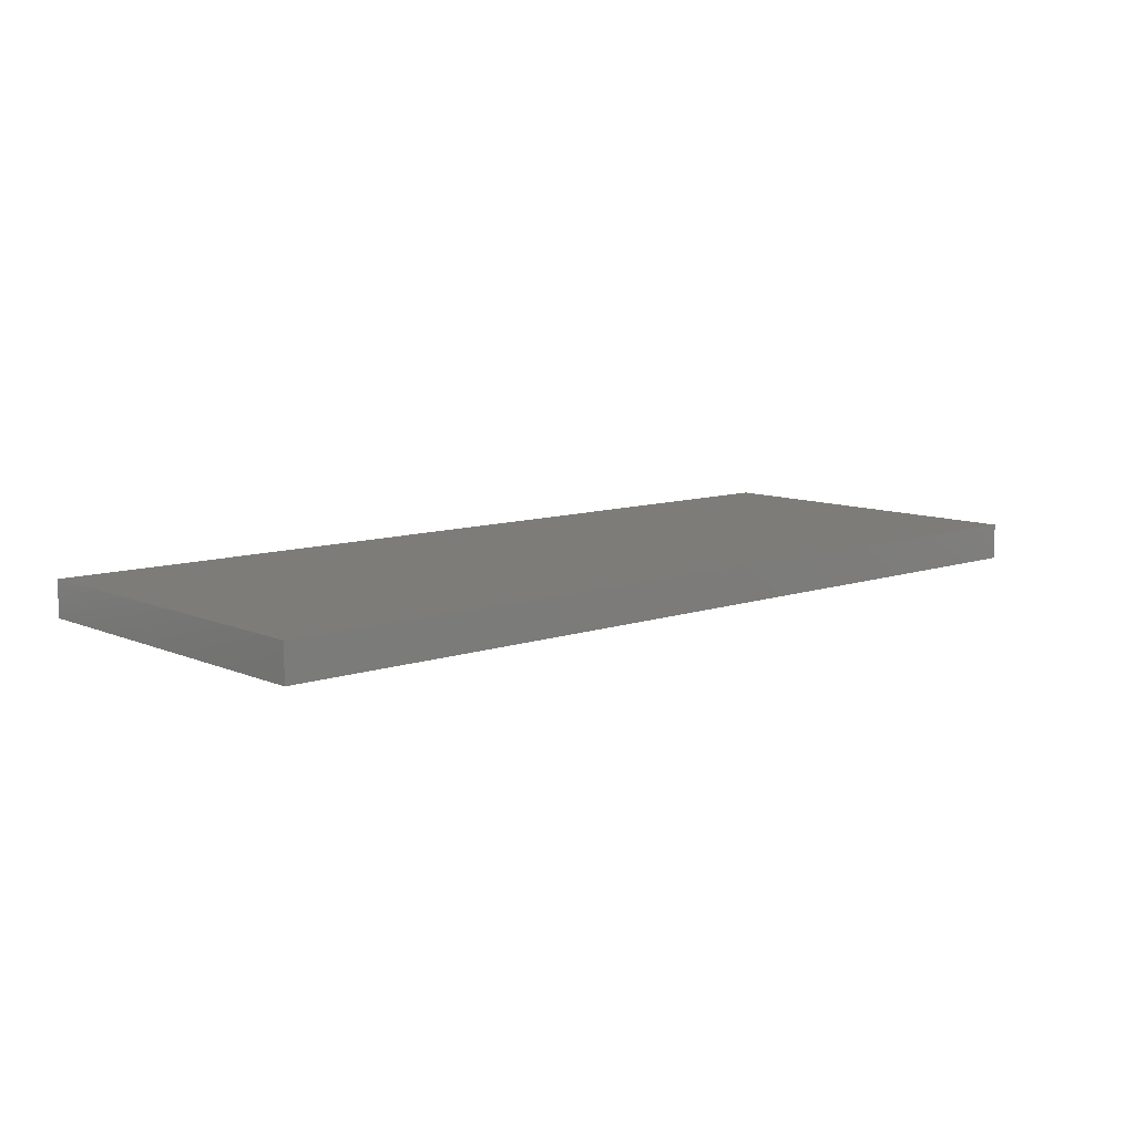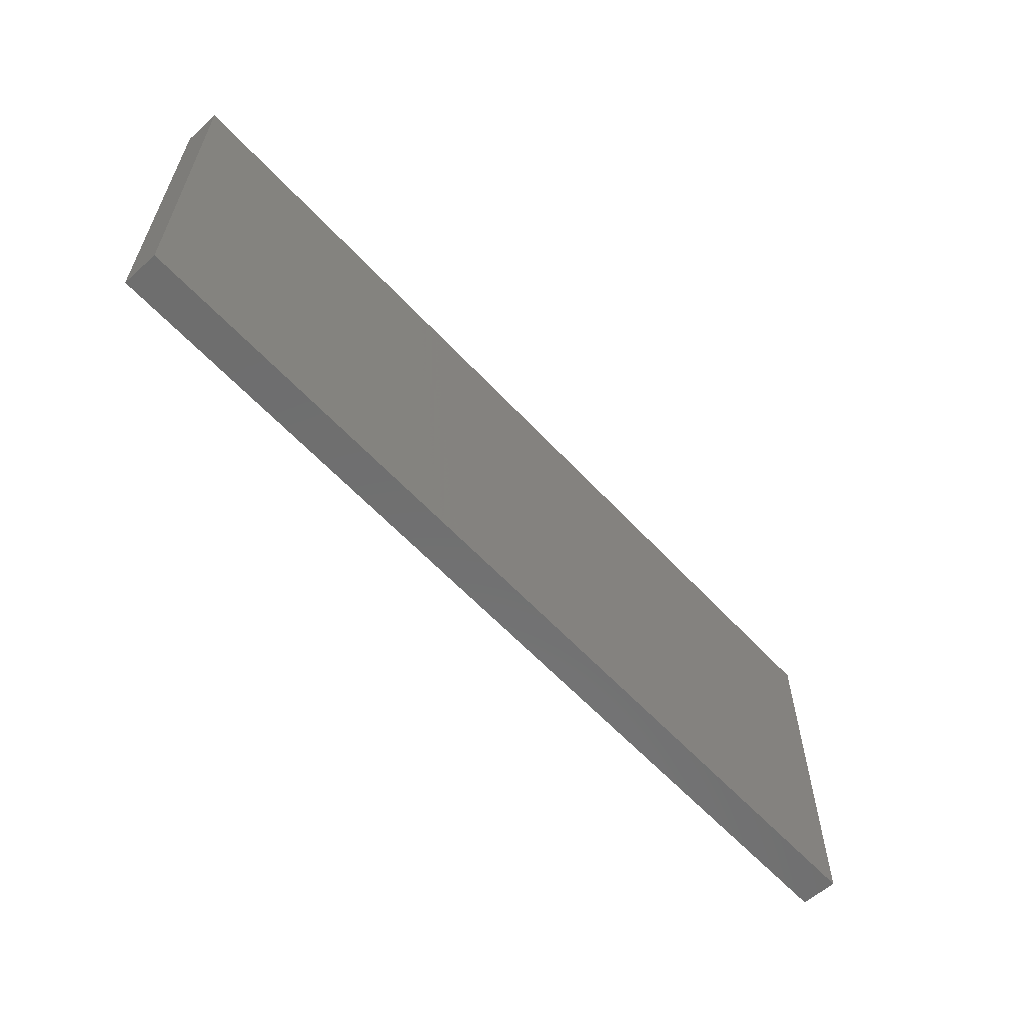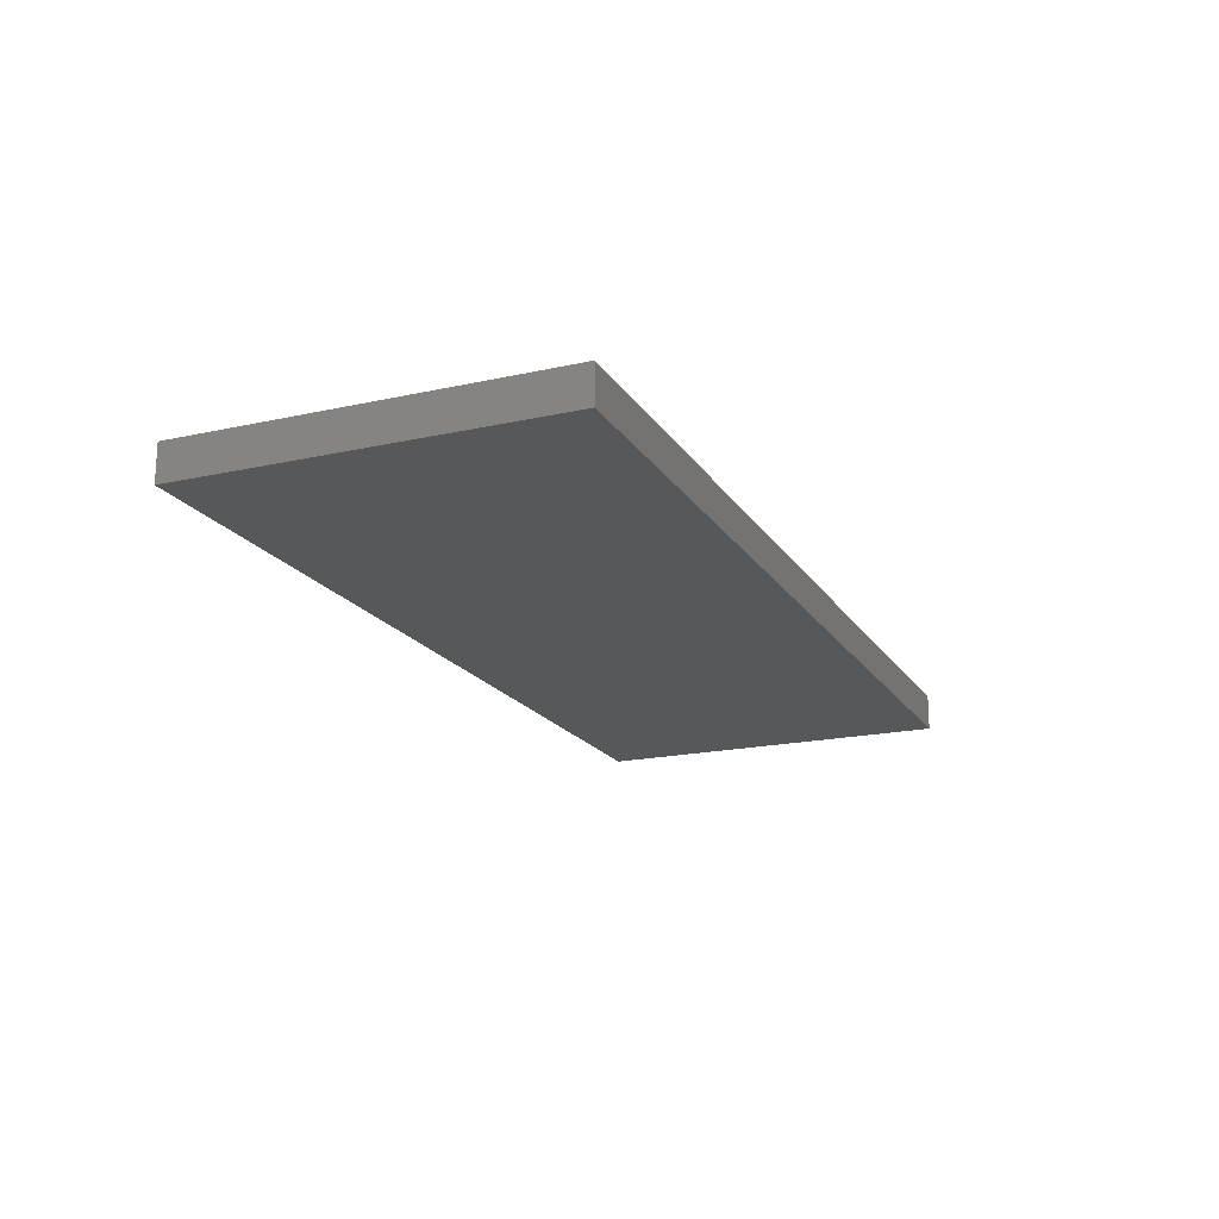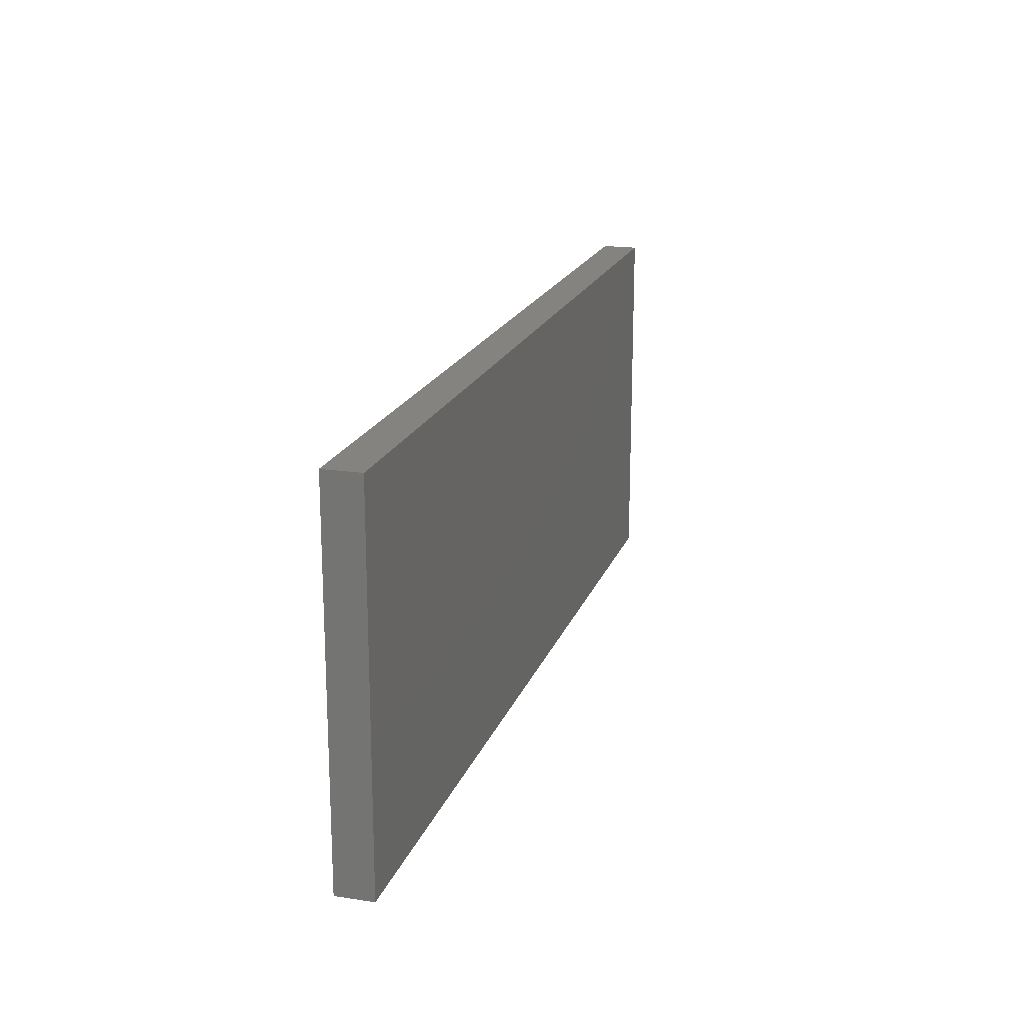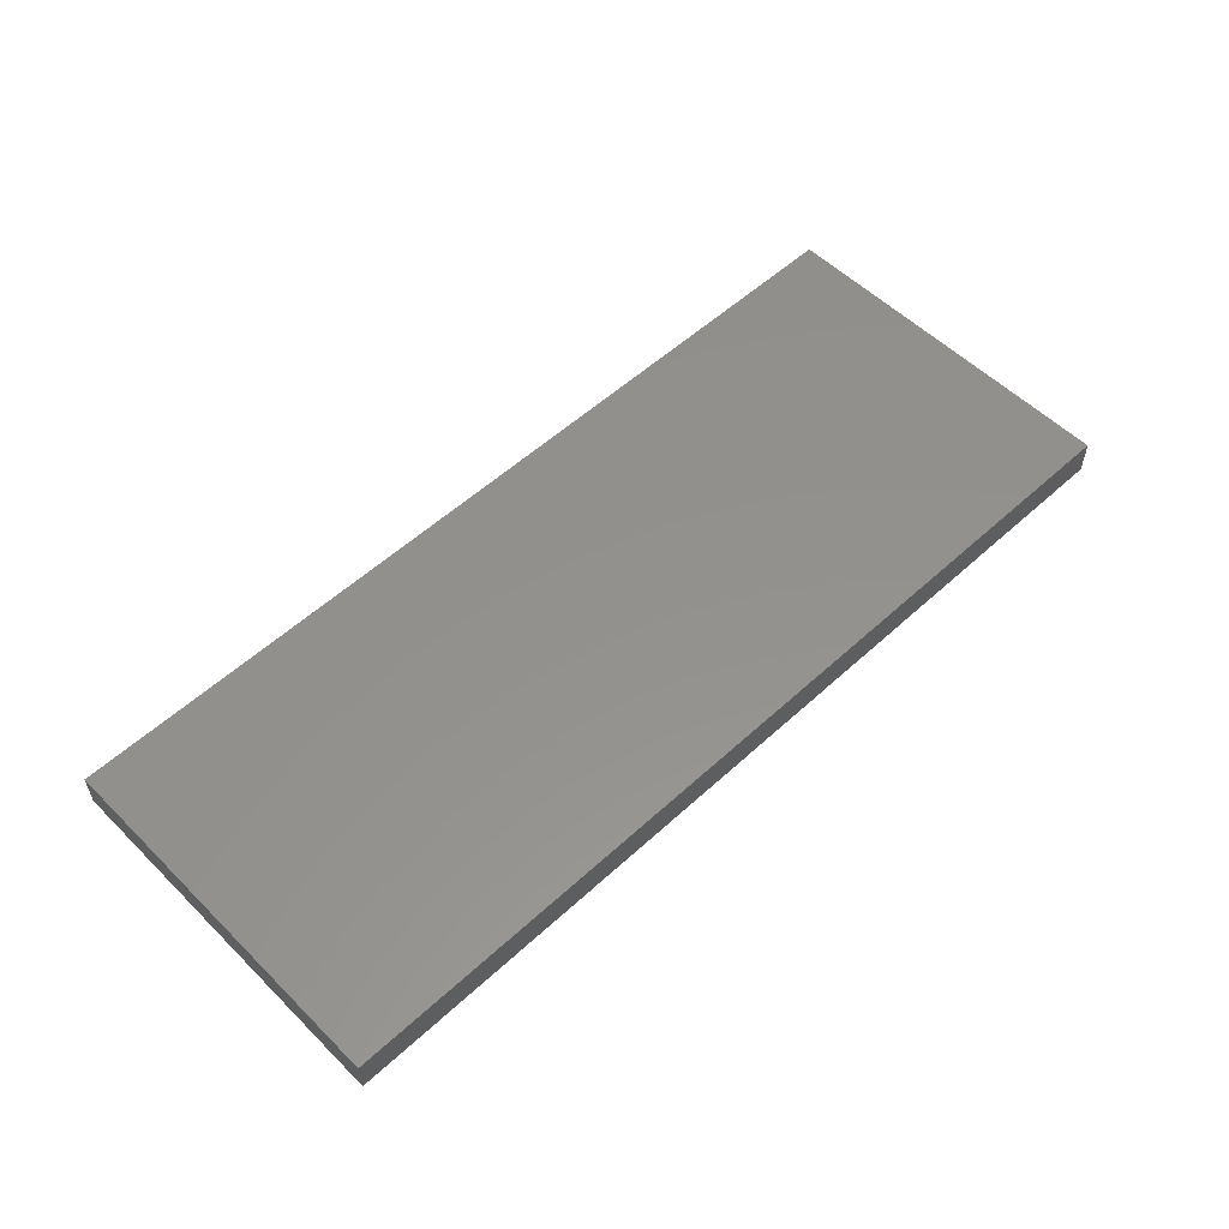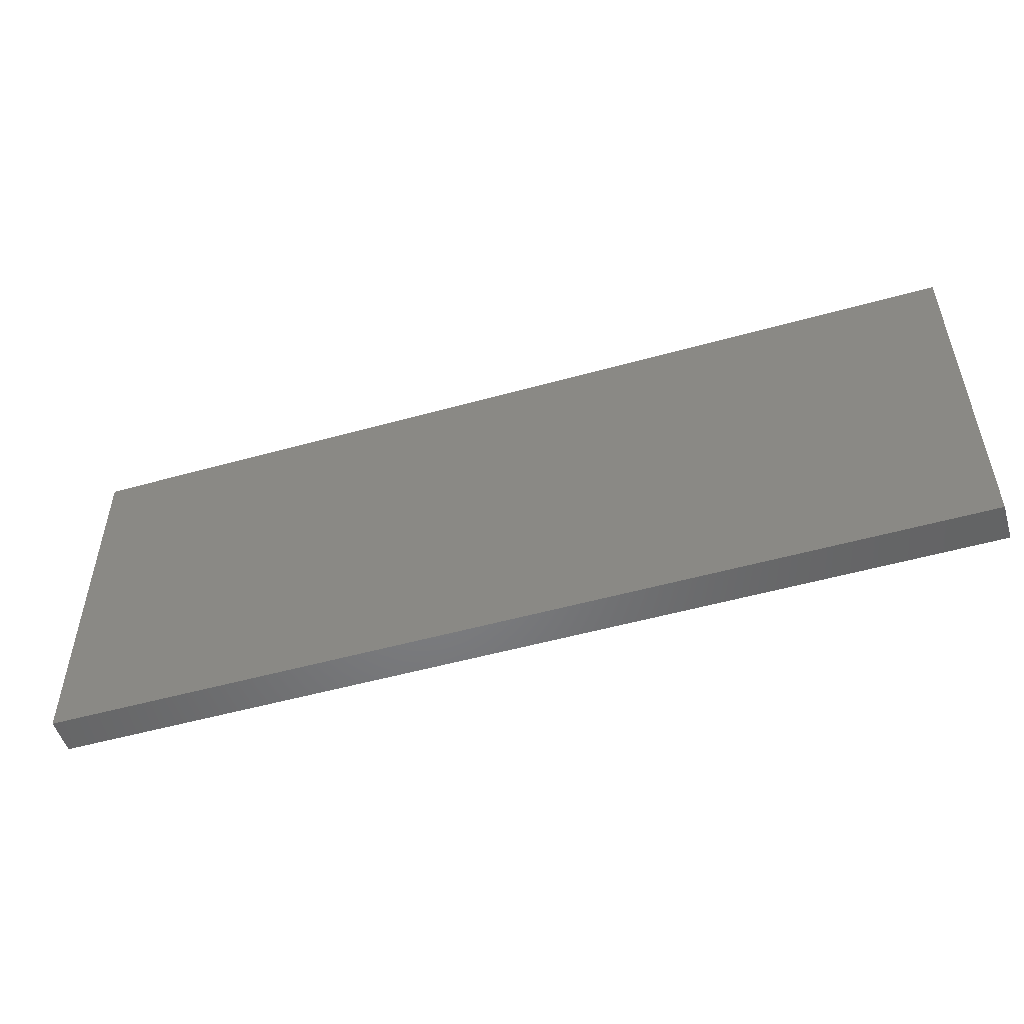
<metadata>
{"format":"stl","ext":"stl","renderer":"f3d","projection":"perspective","resolution":1024,"background":"white","views":[{"elev":9.6,"azim":138.0,"up":"+Y"},{"elev":-60.2,"azim":132.5,"up":"+Z"},{"elev":-18.7,"azim":-67.0,"up":"+Y"},{"elev":18.9,"azim":-73.7,"up":"+Z"},{"elev":55.0,"azim":136.0,"up":"+Y"},{"elev":-51.7,"azim":-163.1,"up":"+Z"}]}
</metadata>
<code>
# stl→obj: 8 verts, 12 faces
v 1524 0 -609.6
v 1524 0 0
v 0 0 0
v 0 60.33 0
v 0 0 -609.6
v 0 60.33 -609.6
v 1524 60.33 0
v 1524 60.33 -609.6
f 1 2 3
f 4 3 2
f 5 1 3
f 6 5 3
f 6 3 4
f 7 2 1
f 7 4 2
f 8 1 5
f 7 1 8
f 8 5 6
f 7 6 4
f 7 8 6

</code>
